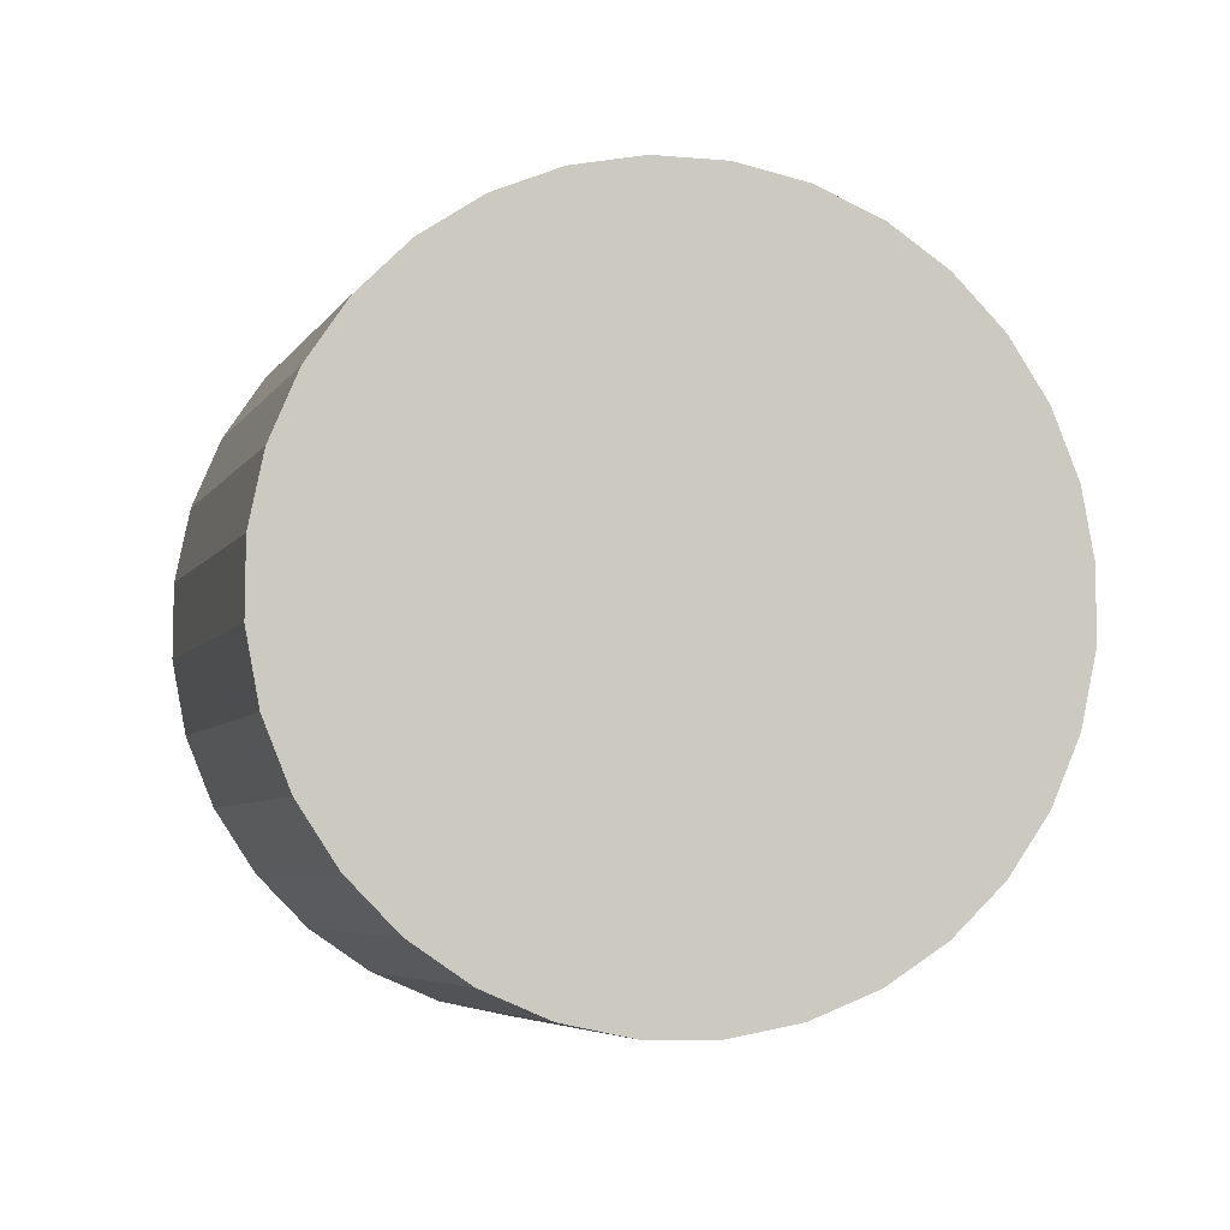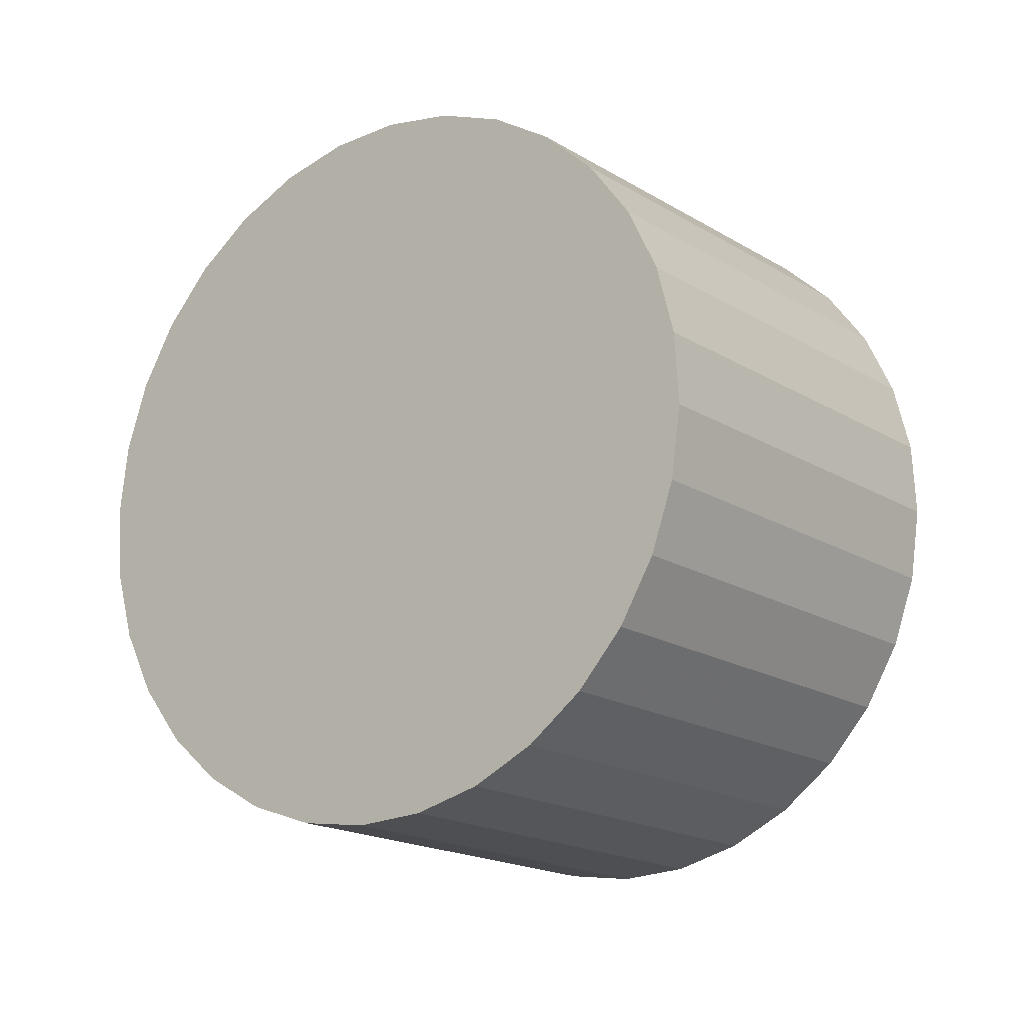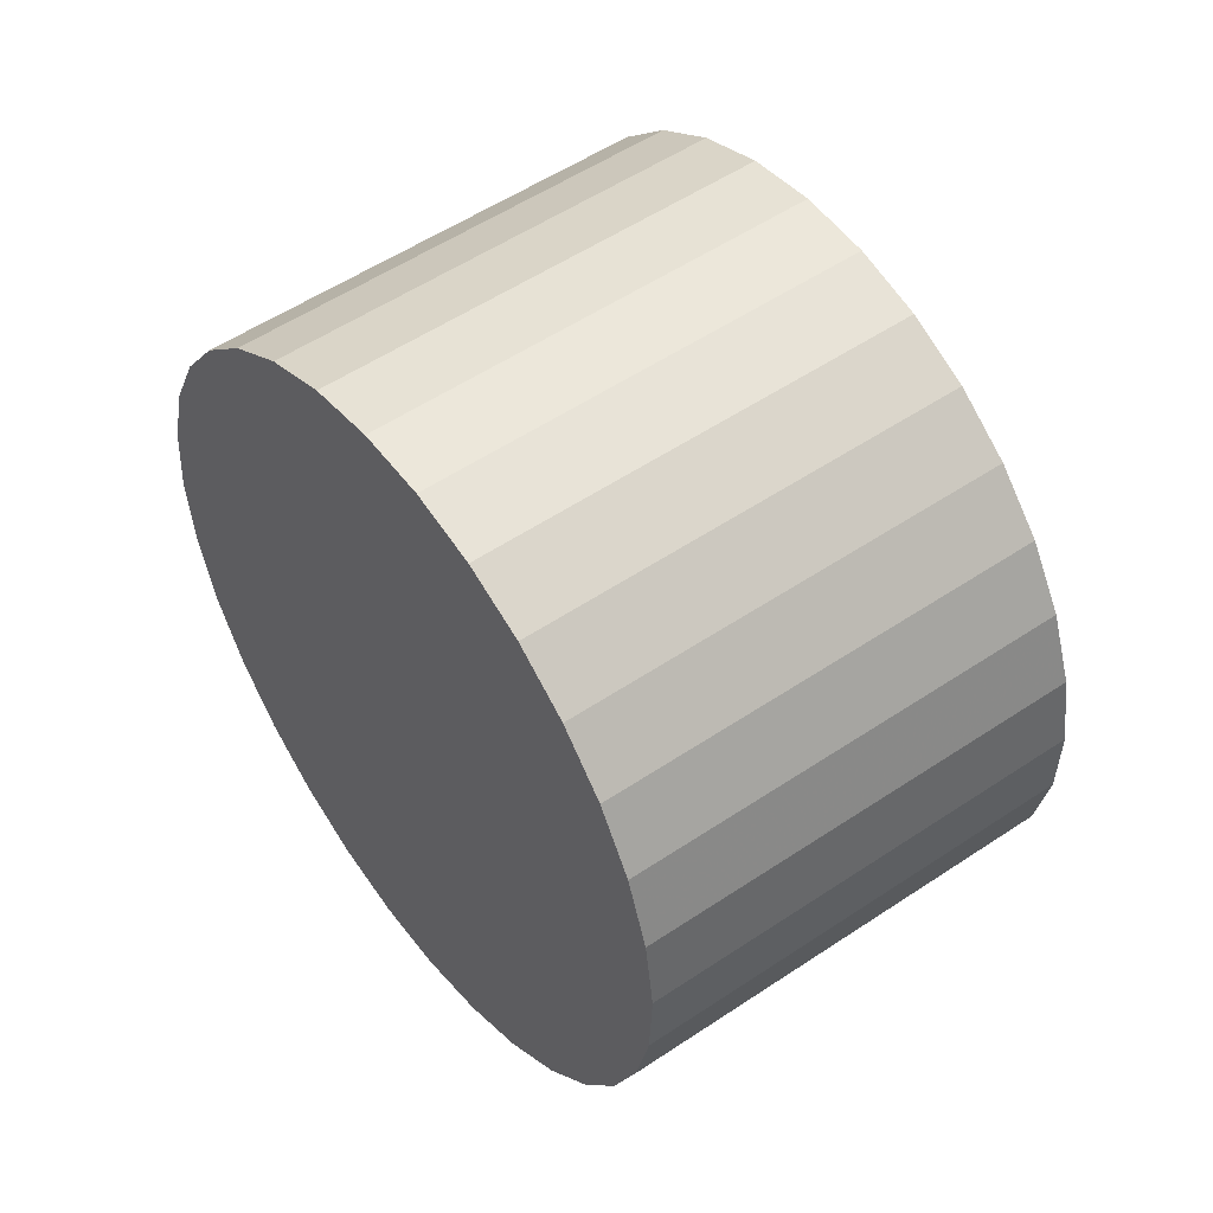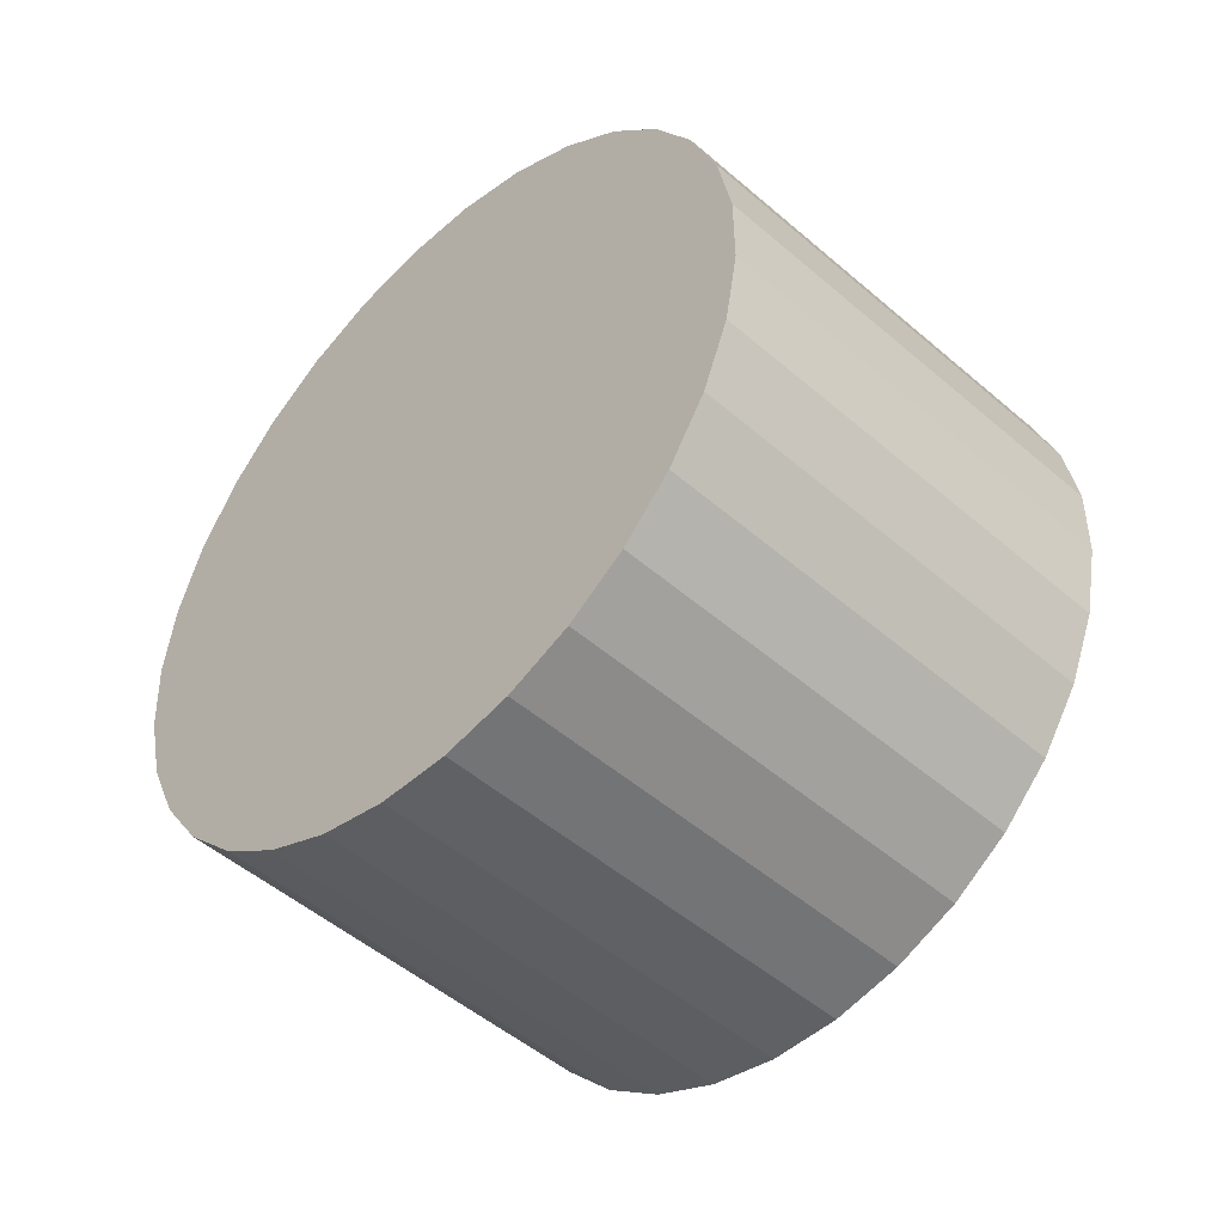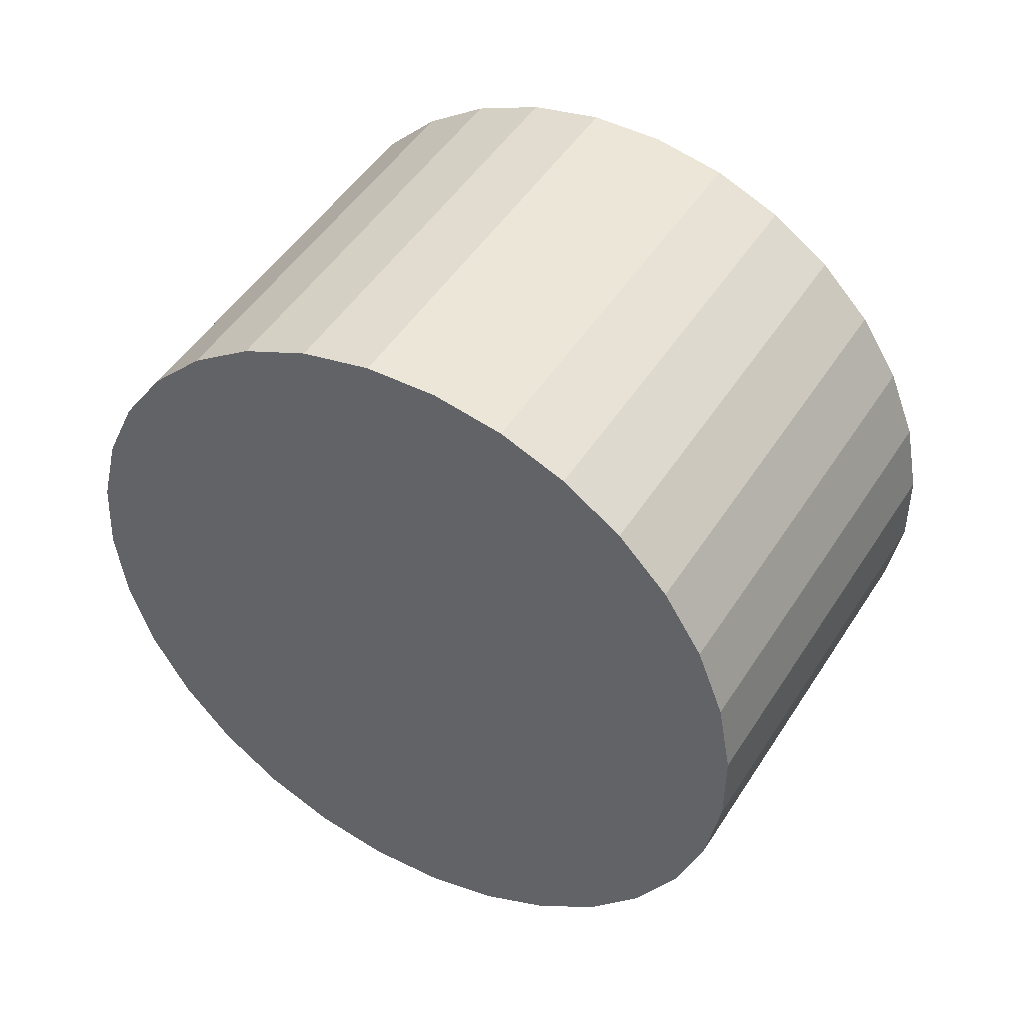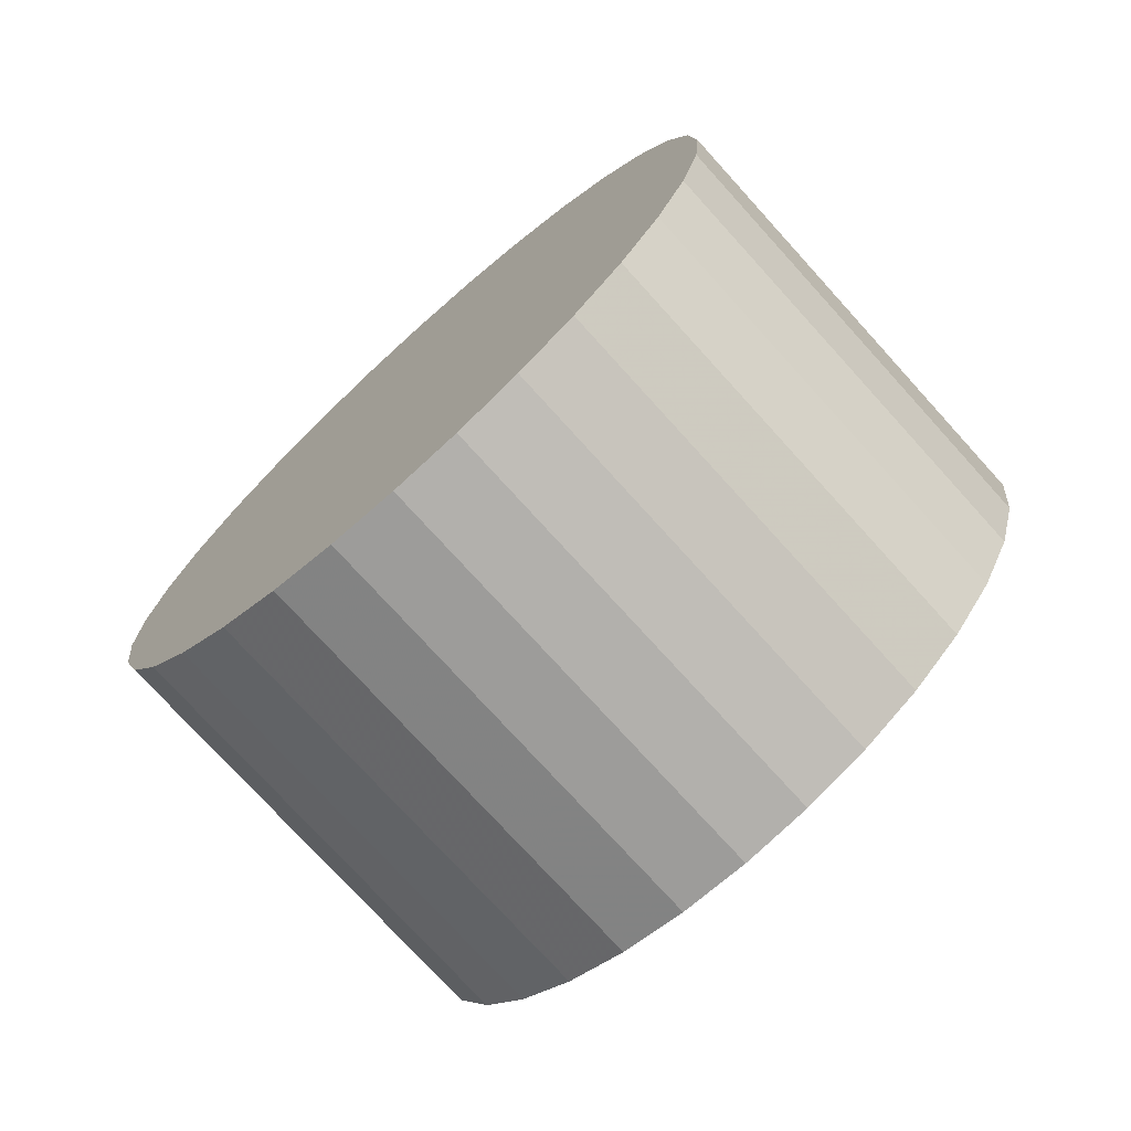
<metadata>
{"format":"obj","ext":"obj","renderer":"f3d","projection":"perspective","resolution":1024,"background":"white","views":[{"elev":19.1,"azim":27.1,"up":"+Y"},{"elev":-45.6,"azim":-95.1,"up":"+Y"},{"elev":10.5,"azim":-75.6,"up":"+Y"},{"elev":61.9,"azim":-130.6,"up":"+Z"},{"elev":18.0,"azim":-104.1,"up":"+Y"},{"elev":-9.9,"azim":-174.7,"up":"+Z"}]}
</metadata>
<code>
v -0.2118 -0.1299 -0.2225
v -0.4687 -0.3974 0.1781
v -0.04511 -0.1376 0.6231
v 0.2118 0.1299 0.2225
v -0.3985 -0.4753 0.1568
v 0.02508 -0.2156 0.6018
v -0.3212 -0.5399 0.1209
v 0.1024 -0.2802 0.5659
v -0.2396 -0.5888 0.07178
v 0.184 -0.3291 0.5168
v -0.157 -0.6201 0.01138
v 0.2666 -0.3604 0.4564
v -0.07643 -0.6325 -0.05801
v 0.3472 -0.3728 0.387
v -0.00111 -0.6256 -0.1337
v 0.4225 -0.3659 0.3113
v 0.06612 -0.5997 -0.2129
v 0.4897 -0.3399 0.2322
v 0.1227 -0.5557 -0.2924
v 0.5463 -0.2959 0.1527
v 0.1664 -0.4953 -0.3692
v 0.5899 -0.2356 0.07589
v 0.1955 -0.4209 -0.4404
v 0.6191 -0.1612 0.004705
v 0.209 -0.3353 -0.5032
v 0.6326 -0.07557 -0.0581
v 0.2064 -0.2418 -0.5552
v 0.63 0.01792 -0.1101
v 0.1876 -0.144 -0.5944
v 0.6112 0.1157 -0.1494
v 0.1535 -0.04569 -0.6194
v 0.5771 0.214 -0.1743
v 0.1054 0.04941 -0.6291
v 0.529 0.3091 -0.184
v 0.04511 0.1376 -0.6231
v 0.4687 0.3974 -0.1781
v -0.02508 0.2156 -0.6018
v 0.3985 0.4753 -0.1568
v -0.1024 0.2802 -0.5659
v 0.3212 0.5399 -0.1209
v -0.184 0.3291 -0.5168
v 0.2396 0.5888 -0.07178
v -0.2666 0.3604 -0.4564
v 0.157 0.6201 -0.01138
v -0.3472 0.3728 -0.387
v 0.07643 0.6325 0.05801
v -0.4225 0.3659 -0.3113
v 0.00111 0.6256 0.1337
v -0.4897 0.3399 -0.2322
v -0.06612 0.5997 0.2129
v -0.5463 0.2959 -0.1527
v -0.1227 0.5557 0.2924
v -0.5899 0.2356 -0.07589
v -0.1664 0.4953 0.3692
v -0.6191 0.1612 -0.004705
v -0.1955 0.4209 0.4404
v -0.6326 0.07557 0.0581
v -0.209 0.3353 0.5032
v -0.63 -0.01792 0.1101
v -0.2064 0.2418 0.5552
v -0.6112 -0.1157 0.1494
v -0.1876 0.144 0.5944
v -0.5771 -0.214 0.1743
v -0.1535 0.04569 0.6194
v -0.529 -0.3091 0.184
v -0.1054 -0.04941 0.6291
f 2 1 5
f 2 5 3
f 3 5 6
f 3 6 4
f 5 1 7
f 5 7 6
f 6 7 8
f 6 8 4
f 7 1 9
f 7 9 8
f 8 9 10
f 8 10 4
f 9 1 11
f 9 11 10
f 10 11 12
f 10 12 4
f 11 1 13
f 11 13 12
f 12 13 14
f 12 14 4
f 13 1 15
f 13 15 14
f 14 15 16
f 14 16 4
f 15 1 17
f 15 17 16
f 16 17 18
f 16 18 4
f 17 1 19
f 17 19 18
f 18 19 20
f 18 20 4
f 19 1 21
f 19 21 20
f 20 21 22
f 20 22 4
f 21 1 23
f 21 23 22
f 22 23 24
f 22 24 4
f 23 1 25
f 23 25 24
f 24 25 26
f 24 26 4
f 25 1 27
f 25 27 26
f 26 27 28
f 26 28 4
f 27 1 29
f 27 29 28
f 28 29 30
f 28 30 4
f 29 1 31
f 29 31 30
f 30 31 32
f 30 32 4
f 31 1 33
f 31 33 32
f 32 33 34
f 32 34 4
f 33 1 35
f 33 35 34
f 34 35 36
f 34 36 4
f 35 1 37
f 35 37 36
f 36 37 38
f 36 38 4
f 37 1 39
f 37 39 38
f 38 39 40
f 38 40 4
f 39 1 41
f 39 41 40
f 40 41 42
f 40 42 4
f 41 1 43
f 41 43 42
f 42 43 44
f 42 44 4
f 43 1 45
f 43 45 44
f 44 45 46
f 44 46 4
f 45 1 47
f 45 47 46
f 46 47 48
f 46 48 4
f 47 1 49
f 47 49 48
f 48 49 50
f 48 50 4
f 49 1 51
f 49 51 50
f 50 51 52
f 50 52 4
f 51 1 53
f 51 53 52
f 52 53 54
f 52 54 4
f 53 1 55
f 53 55 54
f 54 55 56
f 54 56 4
f 55 1 57
f 55 57 56
f 56 57 58
f 56 58 4
f 57 1 59
f 57 59 58
f 58 59 60
f 58 60 4
f 59 1 61
f 59 61 60
f 60 61 62
f 60 62 4
f 61 1 63
f 61 63 62
f 62 63 64
f 62 64 4
f 63 1 65
f 63 65 64
f 64 65 66
f 64 66 4
f 65 1 2
f 65 2 66
f 66 2 3
f 66 3 4

</code>
